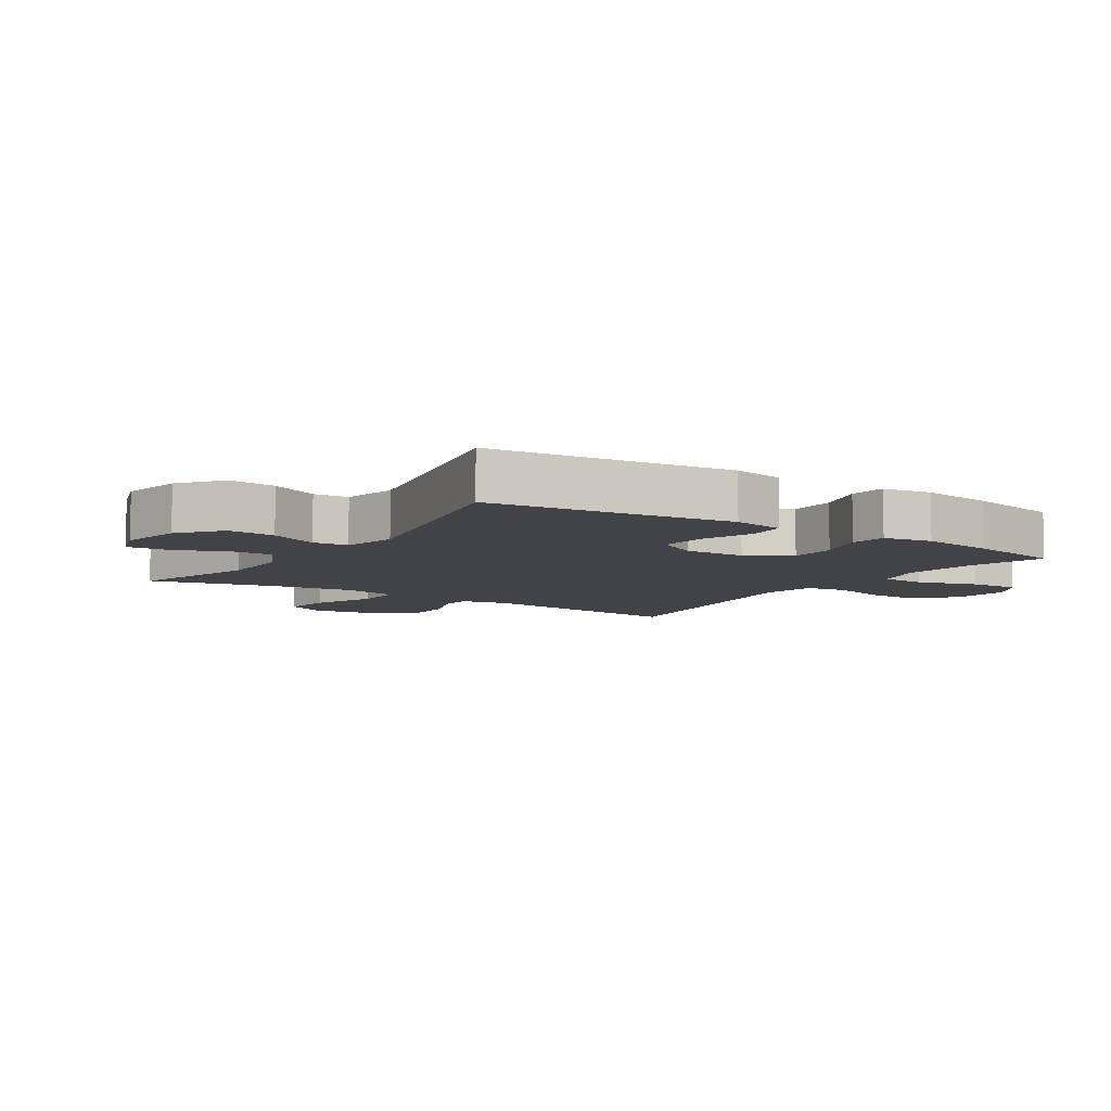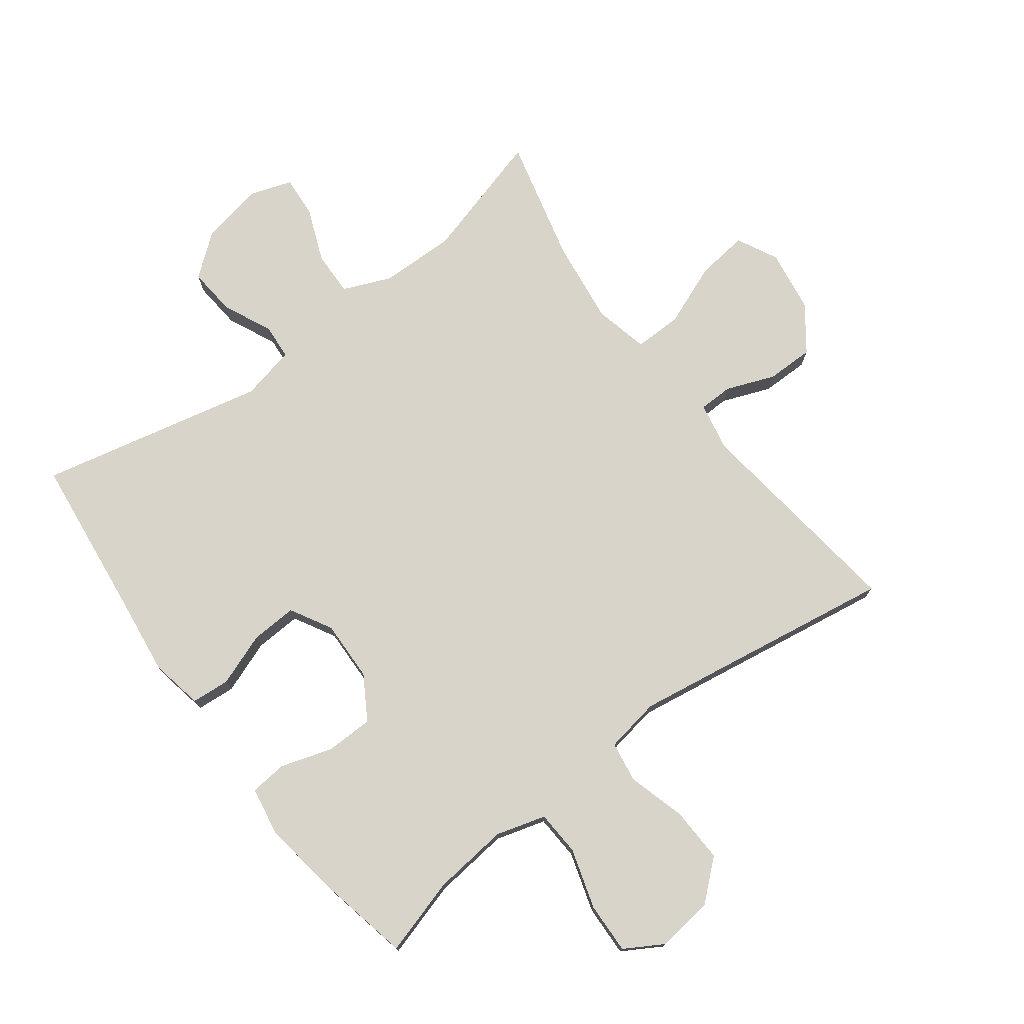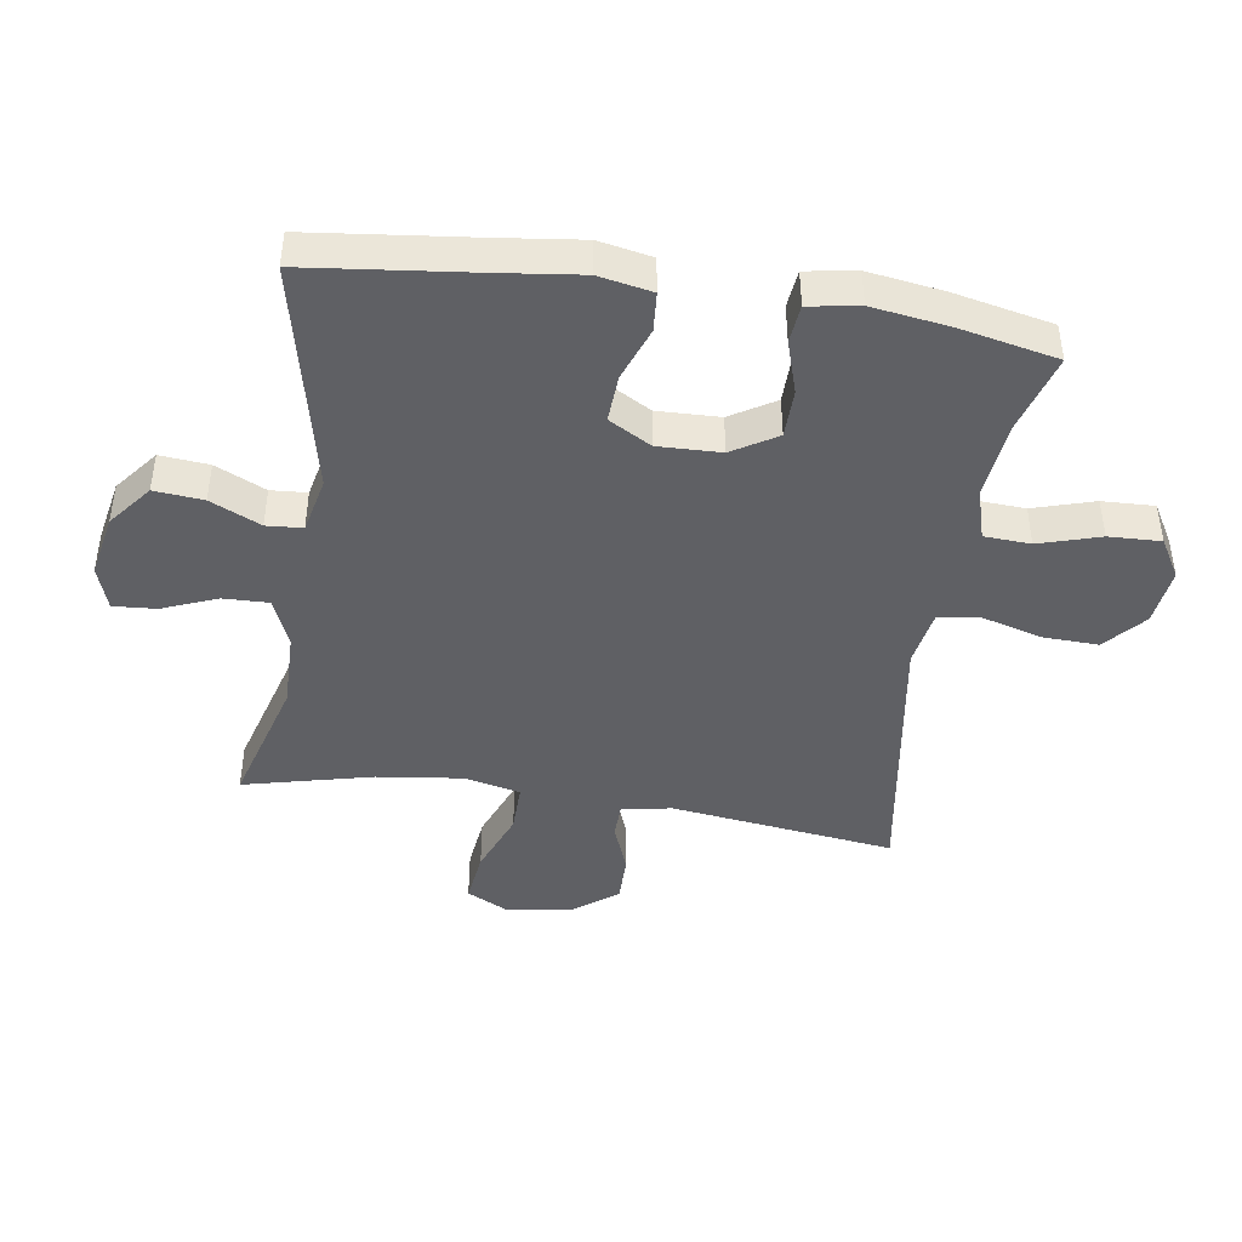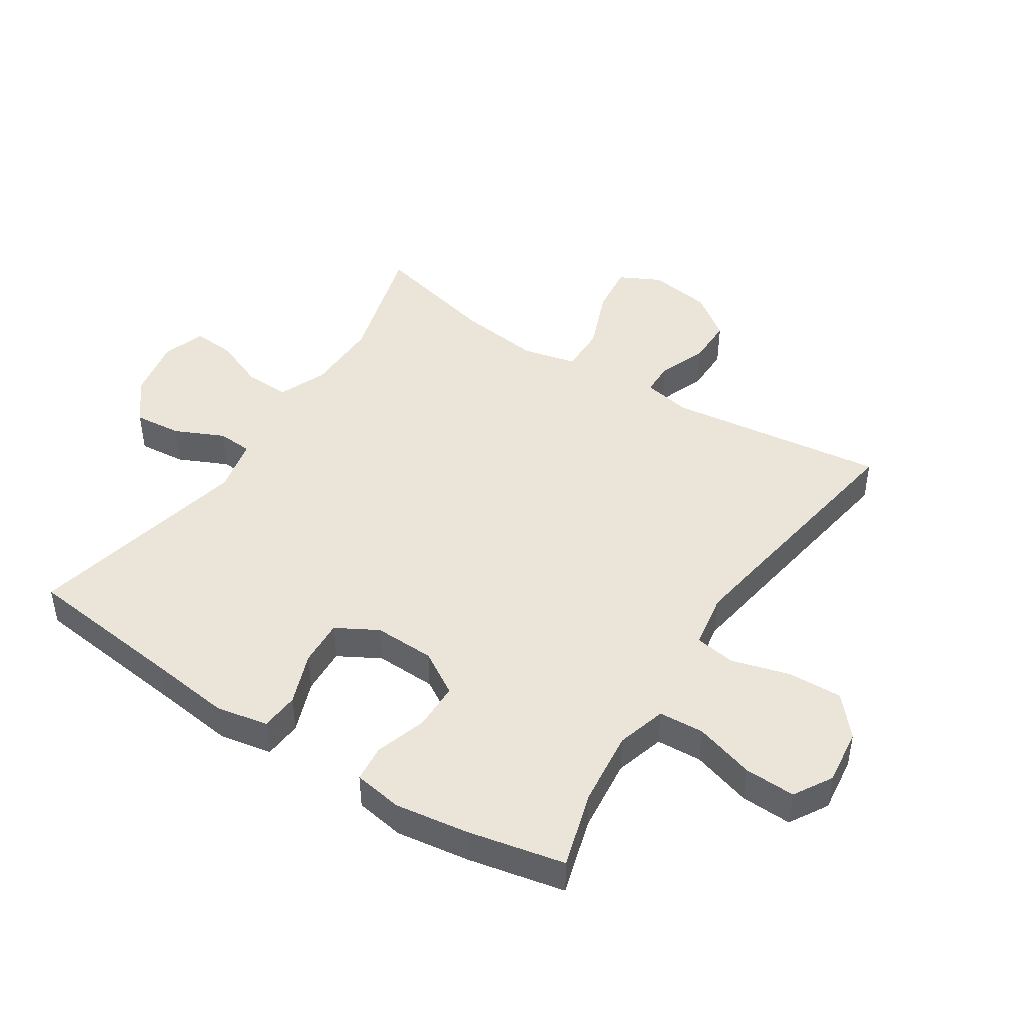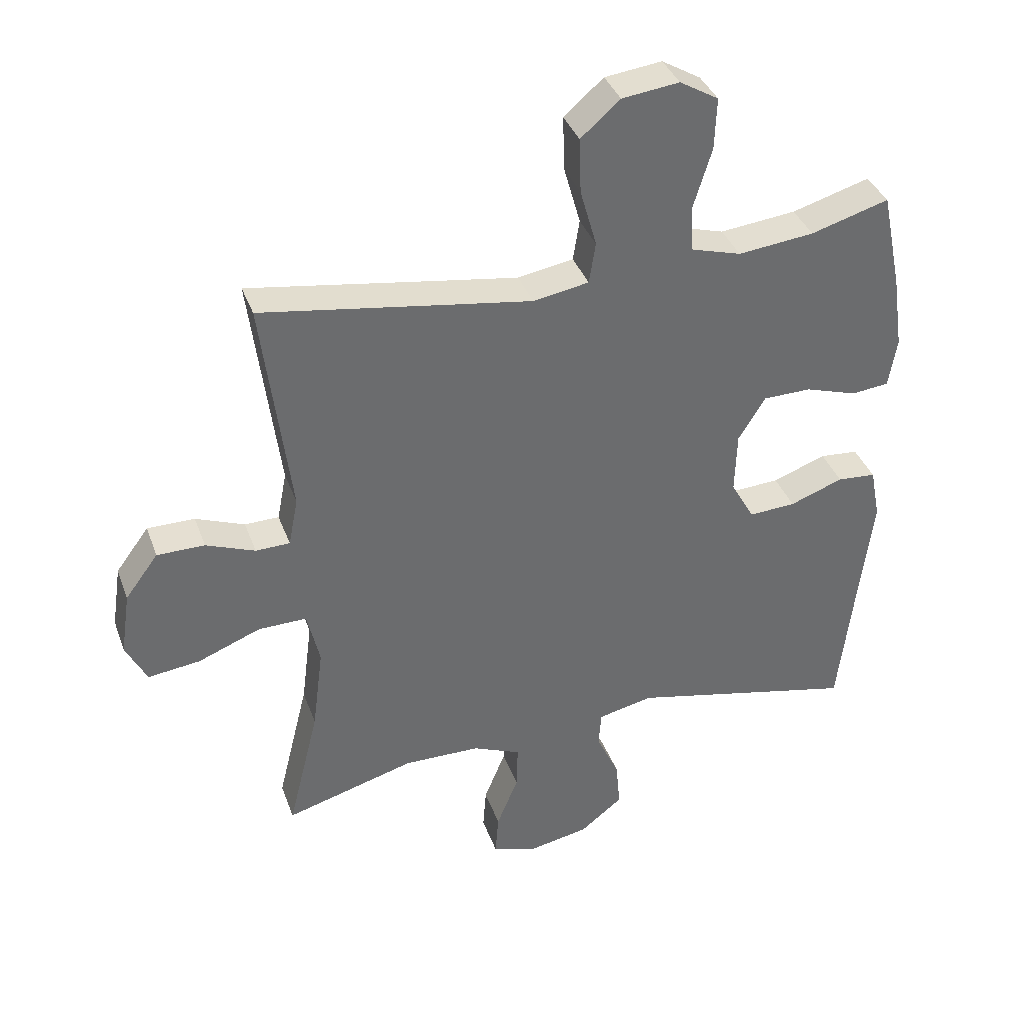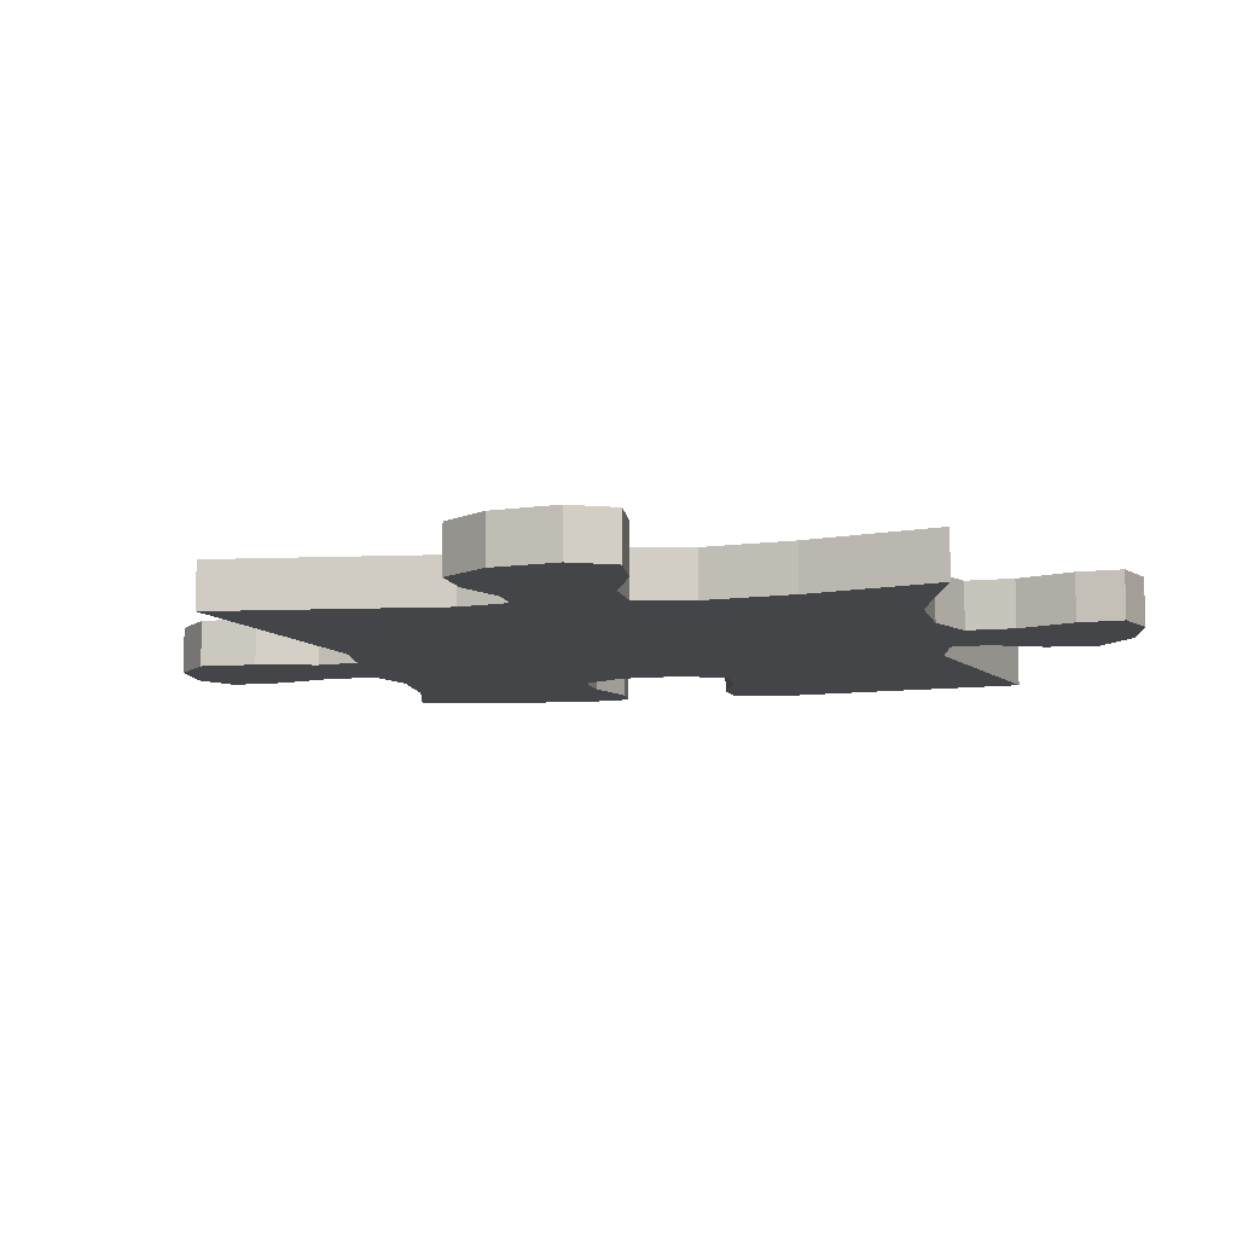
<metadata>
{"format":"obj","ext":"obj","renderer":"f3d","projection":"perspective","resolution":1024,"background":"white","views":[{"elev":-7.5,"azim":-123.6,"up":"+Y"},{"elev":75.5,"azim":-36.9,"up":"+Y"},{"elev":-43.8,"azim":-98.7,"up":"+Y"},{"elev":45.3,"azim":-57.1,"up":"+Y"},{"elev":37.3,"azim":161.2,"up":"+Z"},{"elev":-9.0,"azim":103.3,"up":"+Y"}]}
</metadata>
<code>
v -0.5 0.07 0.5
v -0.377 0.07 0.464
v -0.257 0.07 0.451
v -0.178 0.07 0.474
v -0.174 0.07 0.546
v -0.203 0.07 0.641
v -0.206 0.07 0.722
v -0.145 0.07 0.758
v -0.055 0.07 0.747
v 0.007 0.07 0.693
v 0.004 0.07 0.606
v -0.022 0.07 0.514
v -0.012 0.07 0.449
v 0.076 0.07 0.434
v 0.206 0.07 0.454
v 0.5 0.07 0.5
v 0.456 0.07 0.152
v 0.471 0.07 0.075
v 0.525 0.07 0.074
v 0.602 0.07 0.104
v 0.677 0.07 0.104
v 0.729 0.07 0.034
v 0.744 0.07 -0.066
v 0.711 0.07 -0.131
v 0.629 0.07 -0.121
v 0.53 0.07 -0.082
v 0.454 0.07 -0.081
v 0.434 0.07 -0.167
v 0.451 0.07 -0.301
v 0.5 0.07 -0.5
v 0.295 0.07 -0.442
v 0.175 0.07 -0.444
v 0.099 0.07 -0.476
v 0.101 0.07 -0.547
v 0.135 0.07 -0.631
v 0.14 0.07 -0.698
v 0.072 0.07 -0.721
v -0.026 0.07 -0.702
v -0.093 0.07 -0.649
v -0.086 0.07 -0.573
v -0.05 0.07 -0.495
v -0.054 0.07 -0.439
v -0.141 0.07 -0.42
v -0.5 0.07 -0.5
v -0.53 0.07 -0.242
v -0.546 0.07 -0.115
v -0.53 0.07 -0.032
v -0.469 0.07 -0.027
v -0.385 0.07 -0.058
v -0.311 0.07 -0.062
v -0.274 0.07 0.004
v -0.277 0.07 0.101
v -0.319 0.07 0.17
v -0.395 0.07 0.171
v -0.477 0.07 0.145
v -0.536 0.07 0.151
v -0.549 0.07 0.229
v -0.532 0.07 0.347
v -0.5 0 0.5
v -0.377 0 0.464
v -0.257 0 0.451
v -0.178 0 0.474
v -0.174 0 0.546
v -0.203 0 0.641
v -0.206 0 0.722
v -0.145 0 0.758
v -0.055 0 0.747
v 0.007 0 0.693
v 0.004 0 0.606
v -0.022 0 0.514
v -0.012 0 0.449
v 0.076 0 0.434
v 0.206 0 0.454
v 0.5 0 0.5
v 0.456 0 0.152
v 0.471 0 0.075
v 0.525 0 0.074
v 0.602 0 0.104
v 0.677 0 0.104
v 0.729 0 0.034
v 0.744 0 -0.066
v 0.711 0 -0.131
v 0.629 0 -0.121
v 0.53 0 -0.082
v 0.454 0 -0.081
v 0.434 0 -0.167
v 0.451 0 -0.301
v 0.5 0 -0.5
v 0.295 0 -0.442
v 0.175 0 -0.444
v 0.099 0 -0.476
v 0.101 0 -0.547
v 0.135 0 -0.631
v 0.14 0 -0.698
v 0.072 0 -0.721
v -0.026 0 -0.702
v -0.093 0 -0.649
v -0.086 0 -0.573
v -0.05 0 -0.495
v -0.054 0 -0.439
v -0.141 0 -0.42
v -0.5 0 -0.5
v -0.53 0 -0.242
v -0.546 0 -0.115
v -0.53 0 -0.032
v -0.469 0 -0.027
v -0.385 0 -0.058
v -0.311 0 -0.062
v -0.274 0 0.004
v -0.277 0 0.101
v -0.319 0 0.17
v -0.395 0 0.171
v -0.477 0 0.145
v -0.536 0 0.151
v -0.549 0 0.229
v -0.532 0 0.347
f 57 58 1 2
f 54 55 56 57
f 53 54 57 2
f 52 53 2 3
f 51 52 3 4
f 46 47 48 49
f 45 46 49 50
f 43 44 45 50
f 42 43 50 51
f 38 39 40 41
f 38 41 42
f 37 38 42
f 34 35 36 37
f 33 34 37 42
f 32 33 42 51
f 29 30 31
f 28 29 31 32
f 27 28 32 51
f 23 24 25 26
f 19 20 21 22
f 18 19 22 23
f 15 16 17
f 14 15 17 18
f 13 14 18
f 9 10 11 12
f 7 8 9 12
f 5 6 7 12
f 4 5 12 13
f 51 4 13 18
f 26 27 51
f 18 23 26 51
f 60 59 116 115
f 115 114 113 112
f 60 115 112 111
f 61 60 111 110
f 62 61 110 109
f 107 106 105 104
f 108 107 104 103
f 108 103 102 101
f 109 108 101 100
f 99 98 97 96
f 100 99 96
f 100 96 95
f 95 94 93 92
f 100 95 92 91
f 109 100 91 90
f 89 88 87
f 90 89 87 86
f 109 90 86 85
f 84 83 82 81
f 80 79 78 77
f 81 80 77 76
f 75 74 73
f 76 75 73 72
f 76 72 71
f 70 69 68 67
f 70 67 66 65
f 70 65 64 63
f 71 70 63 62
f 76 71 62 109
f 109 85 84
f 109 84 81 76
f 1 59 60 2
f 2 60 61 3
f 3 61 62 4
f 4 62 63 5
f 5 63 64 6
f 6 64 65 7
f 7 65 66 8
f 8 66 67 9
f 9 67 68 10
f 10 68 69 11
f 11 69 70 12
f 12 70 71 13
f 13 71 72 14
f 14 72 73 15
f 15 73 74 16
f 16 74 75 17
f 17 75 76 18
f 18 76 77 19
f 19 77 78 20
f 20 78 79 21
f 21 79 80 22
f 22 80 81 23
f 23 81 82 24
f 24 82 83 25
f 25 83 84 26
f 26 84 85 27
f 27 85 86 28
f 28 86 87 29
f 29 87 88 30
f 30 88 89 31
f 31 89 90 32
f 32 90 91 33
f 33 91 92 34
f 34 92 93 35
f 35 93 94 36
f 36 94 95 37
f 37 95 96 38
f 38 96 97 39
f 39 97 98 40
f 40 98 99 41
f 41 99 100 42
f 42 100 101 43
f 43 101 102 44
f 44 102 103 45
f 45 103 104 46
f 46 104 105 47
f 47 105 106 48
f 48 106 107 49
f 49 107 108 50
f 50 108 109 51
f 51 109 110 52
f 52 110 111 53
f 53 111 112 54
f 54 112 113 55
f 55 113 114 56
f 56 114 115 57
f 57 115 116 58
f 58 116 59 1

</code>
